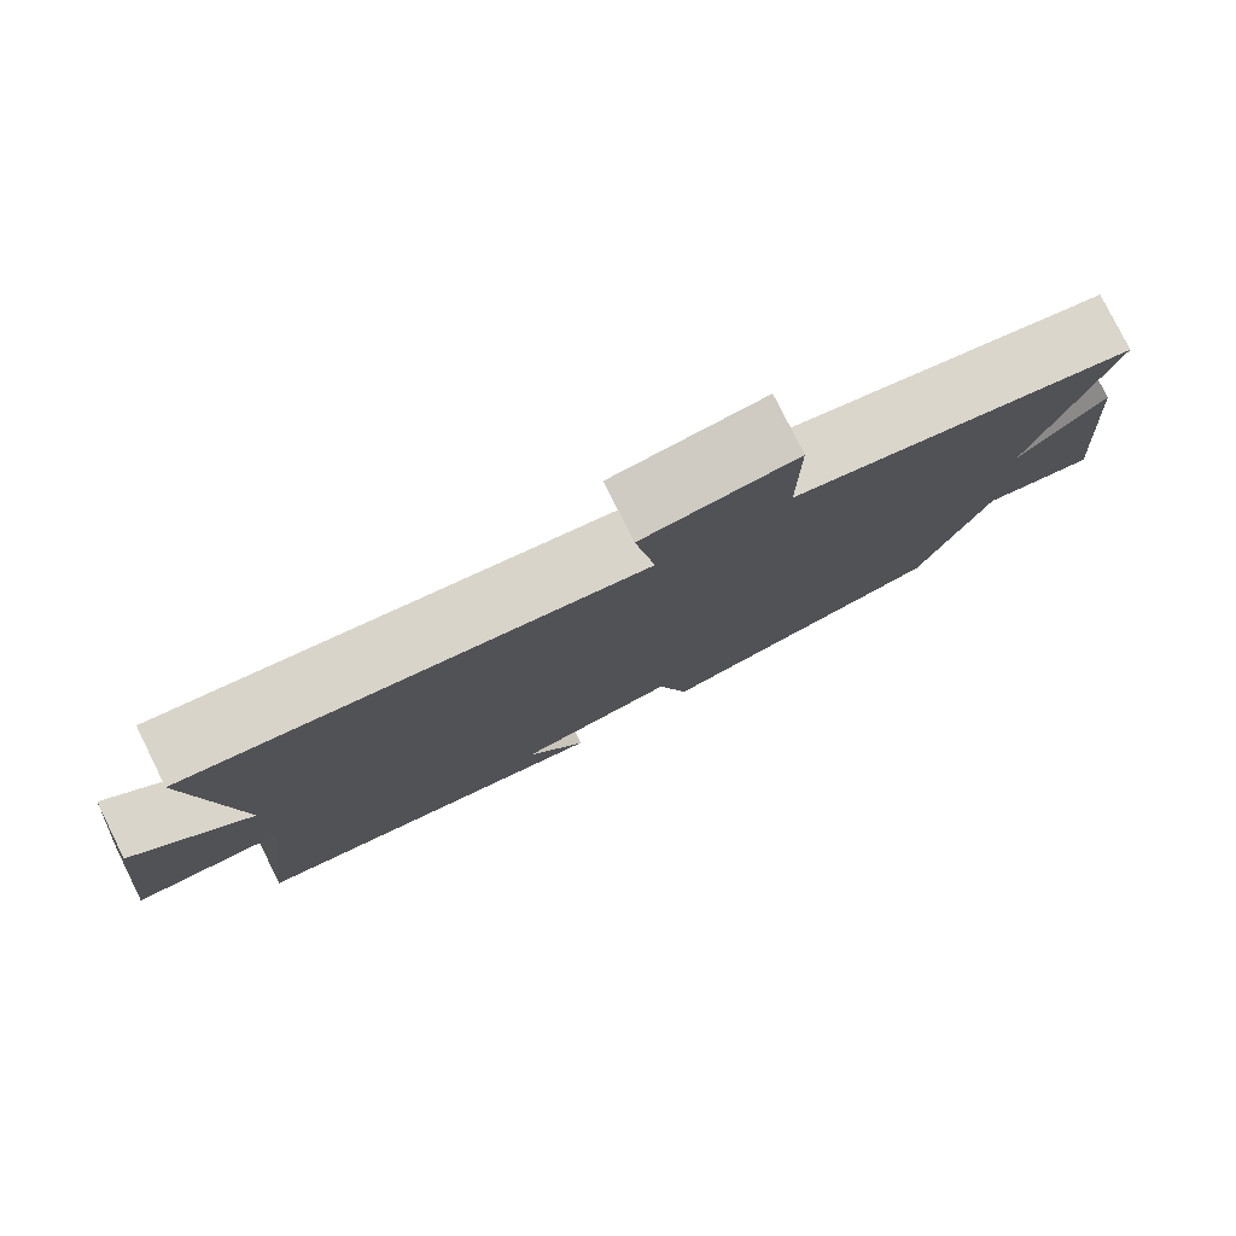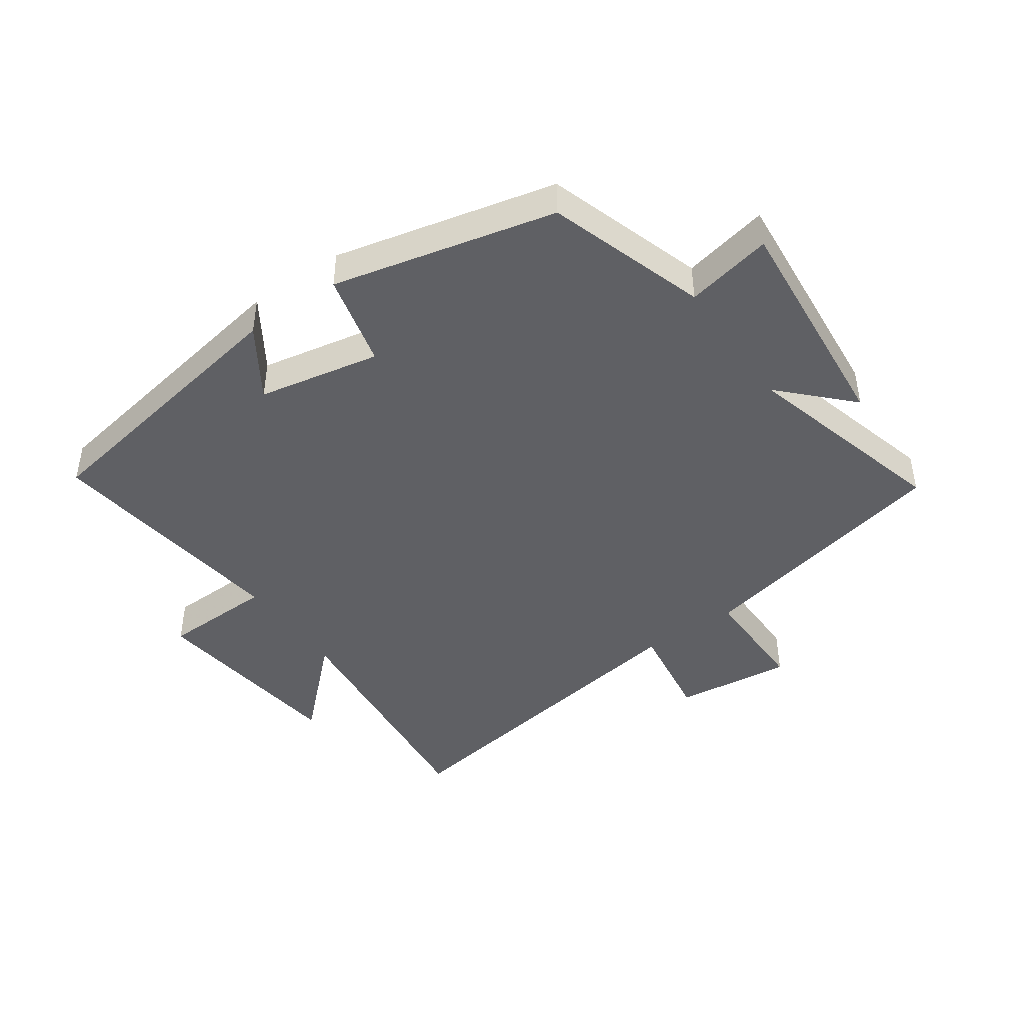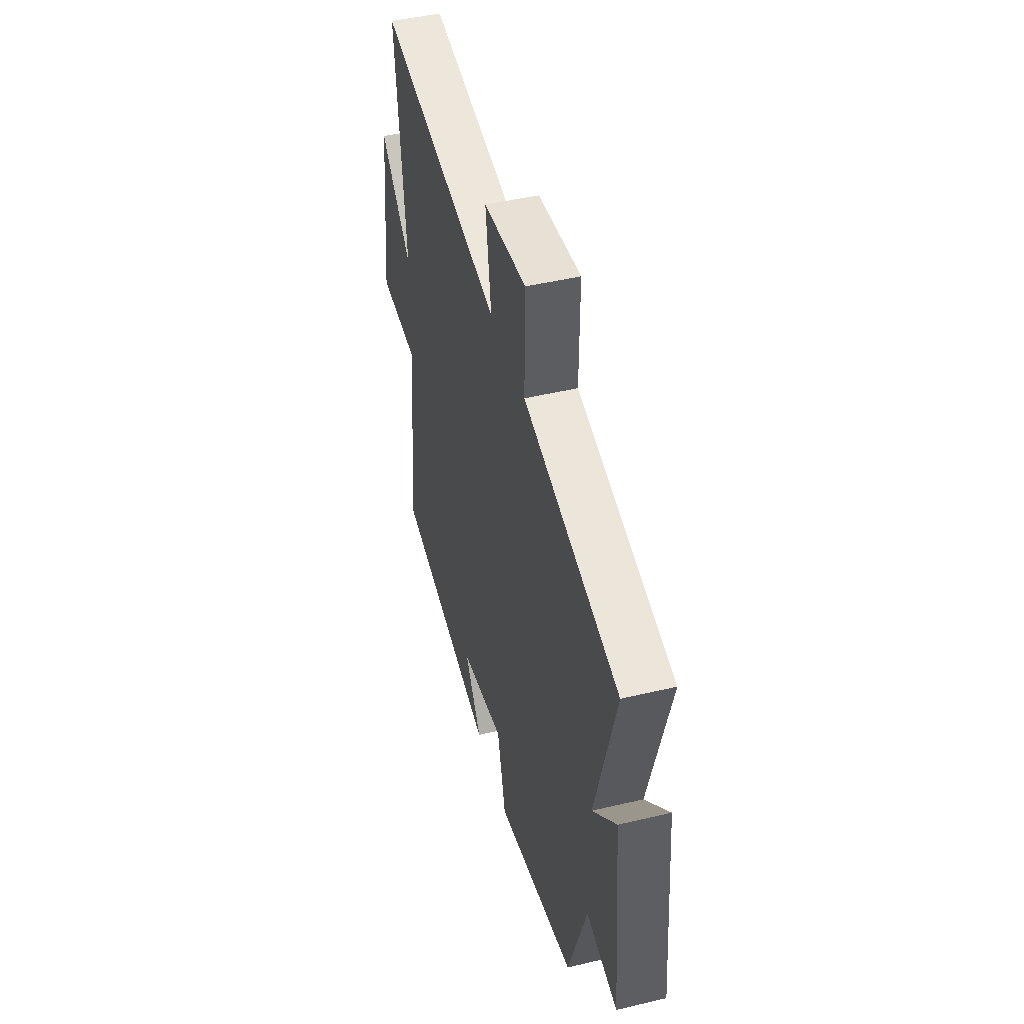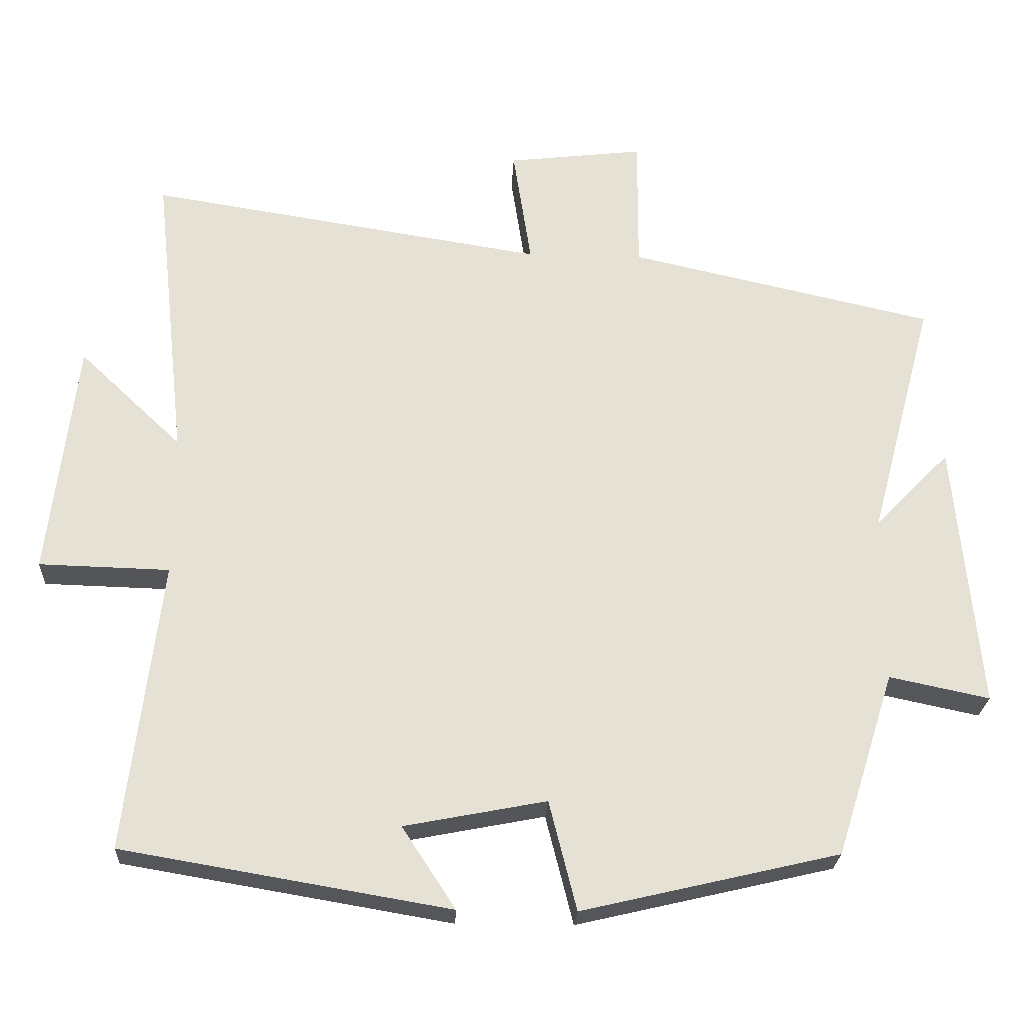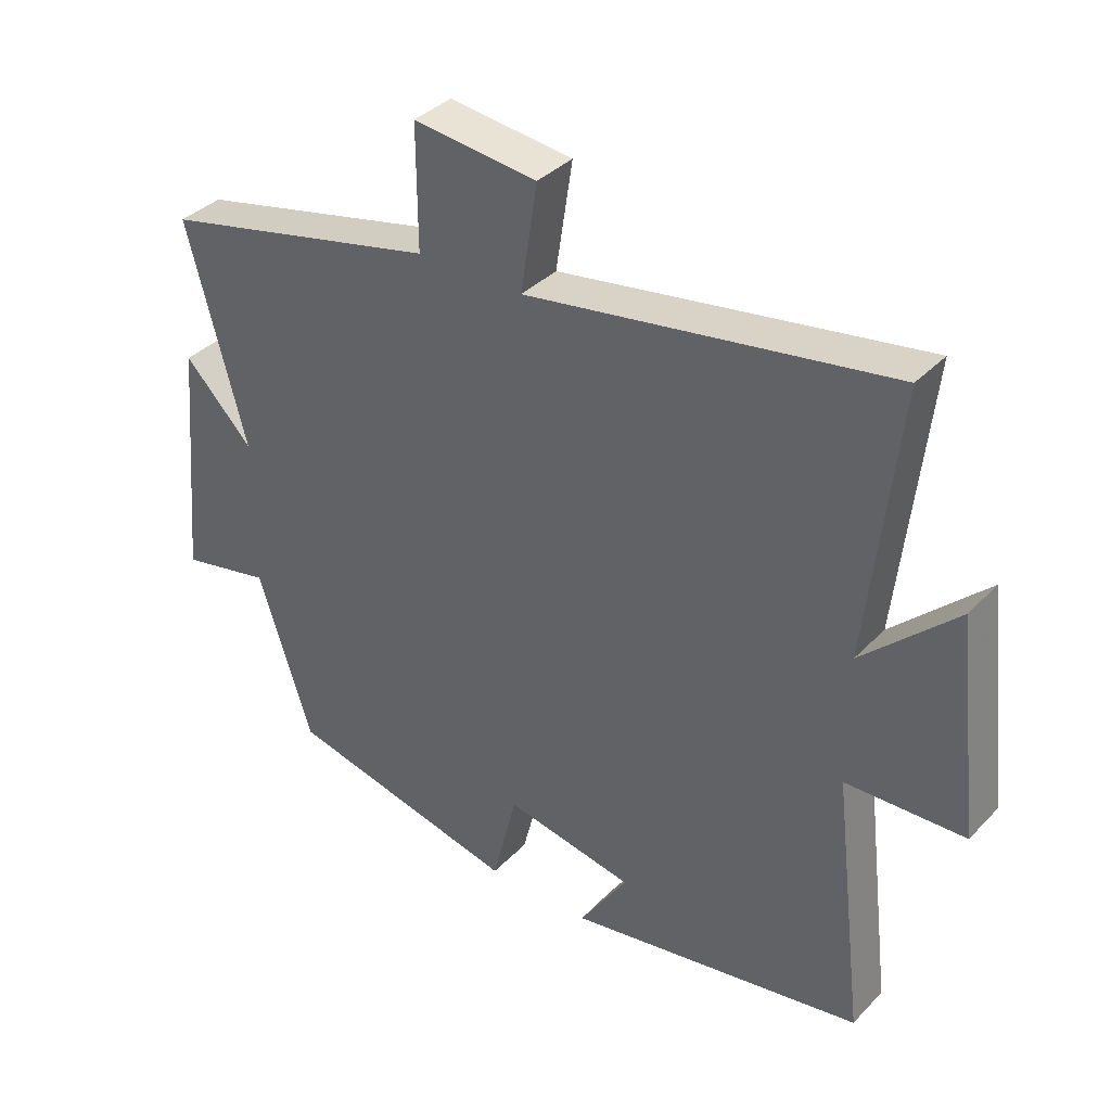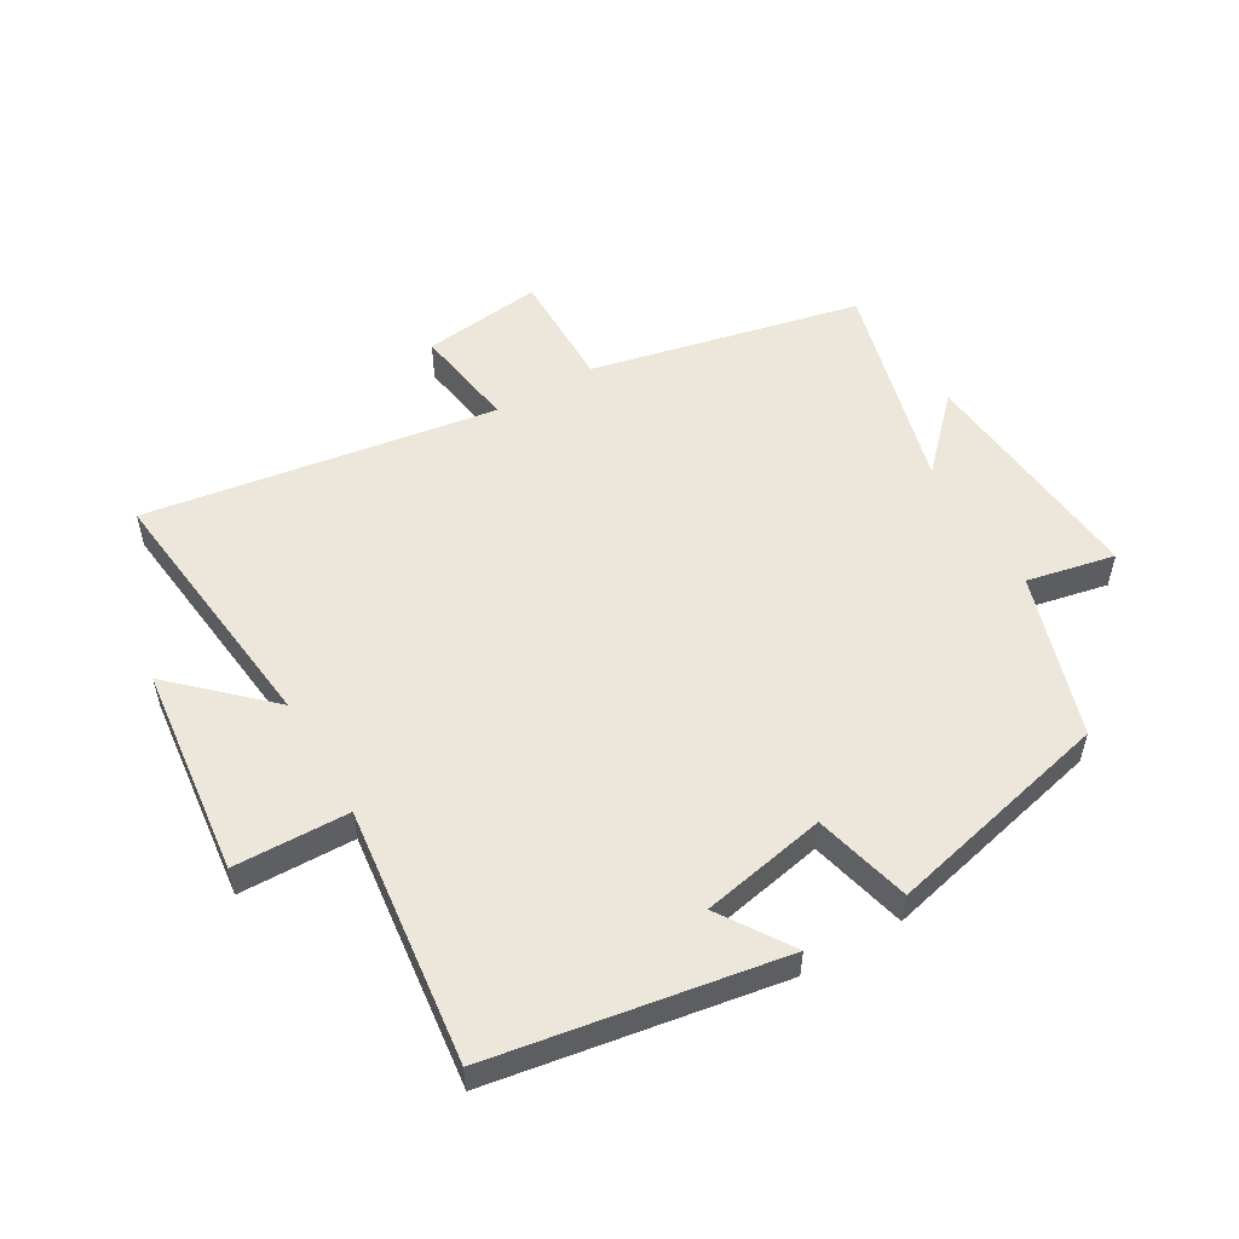
<metadata>
{"format":"obj","ext":"obj","renderer":"f3d","projection":"perspective","resolution":1024,"background":"white","views":[{"elev":79.4,"azim":153.5,"up":"+Z"},{"elev":-44.0,"azim":-144.9,"up":"+Y"},{"elev":46.4,"azim":-105.2,"up":"+Z"},{"elev":-24.6,"azim":177.3,"up":"+Z"},{"elev":36.6,"azim":37.5,"up":"+Z"},{"elev":54.0,"azim":149.6,"up":"+Y"}]}
</metadata>
<code>
v 0.548 0.07 -0.423
v 0.096 0.07 -0.5
v 0.17 0.07 -0.387
v -0.026 0.07 -0.349
v -0.064 0.07 -0.5
v -0.419 0.07 -0.417
v -0.5 0.07 -0.163
v -0.638 0.07 -0.192
v -0.604 0.07 0.178
v -0.5 0.07 0.071
v -0.589 0.07 0.405
v -0.167 0.07 0.5
v -0.168 0.07 0.686
v 0.02 0.07 0.664
v -0.005 0.07 0.5
v 0.545 0.07 0.587
v 0.5 0.07 0.176
v 0.642 0.07 0.311
v 0.68 0.07 -0.017
v 0.5 0.07 -0.022
v 0.548 0 -0.423
v 0.096 0 -0.5
v 0.17 0 -0.387
v -0.026 0 -0.349
v -0.064 0 -0.5
v -0.419 0 -0.417
v -0.5 0 -0.163
v -0.638 0 -0.192
v -0.604 0 0.178
v -0.5 0 0.071
v -0.589 0 0.405
v -0.167 0 0.5
v -0.168 0 0.686
v 0.02 0 0.664
v -0.005 0 0.5
v 0.545 0 0.587
v 0.5 0 0.176
v 0.642 0 0.311
v 0.68 0 -0.017
v 0.5 0 -0.022
f 17 18 19 20
f 15 16 17
f 15 17 20
f 12 13 14 15
f 10 11 12 15
f 10 15 20 1
f 7 8 9 10
f 4 5 6 7
f 3 4 7 10
f 1 2 3
f 1 3 10
f 40 39 38 37
f 37 36 35
f 40 37 35
f 35 34 33 32
f 35 32 31 30
f 21 40 35 30
f 30 29 28 27
f 27 26 25 24
f 30 27 24 23
f 23 22 21
f 30 23 21
f 1 21 22 2
f 2 22 23 3
f 3 23 24 4
f 4 24 25 5
f 5 25 26 6
f 6 26 27 7
f 7 27 28 8
f 8 28 29 9
f 9 29 30 10
f 10 30 31 11
f 11 31 32 12
f 12 32 33 13
f 13 33 34 14
f 14 34 35 15
f 15 35 36 16
f 16 36 37 17
f 17 37 38 18
f 18 38 39 19
f 19 39 40 20
f 20 40 21 1

</code>
